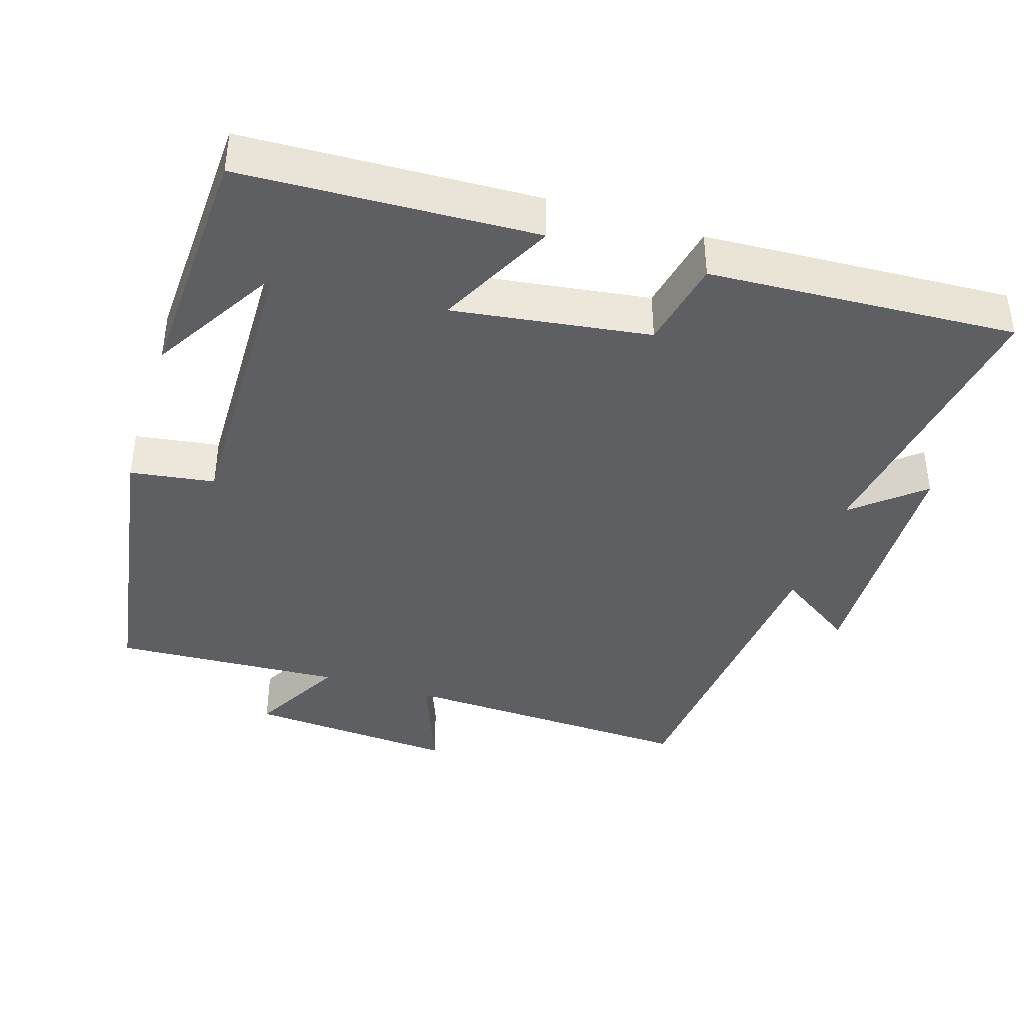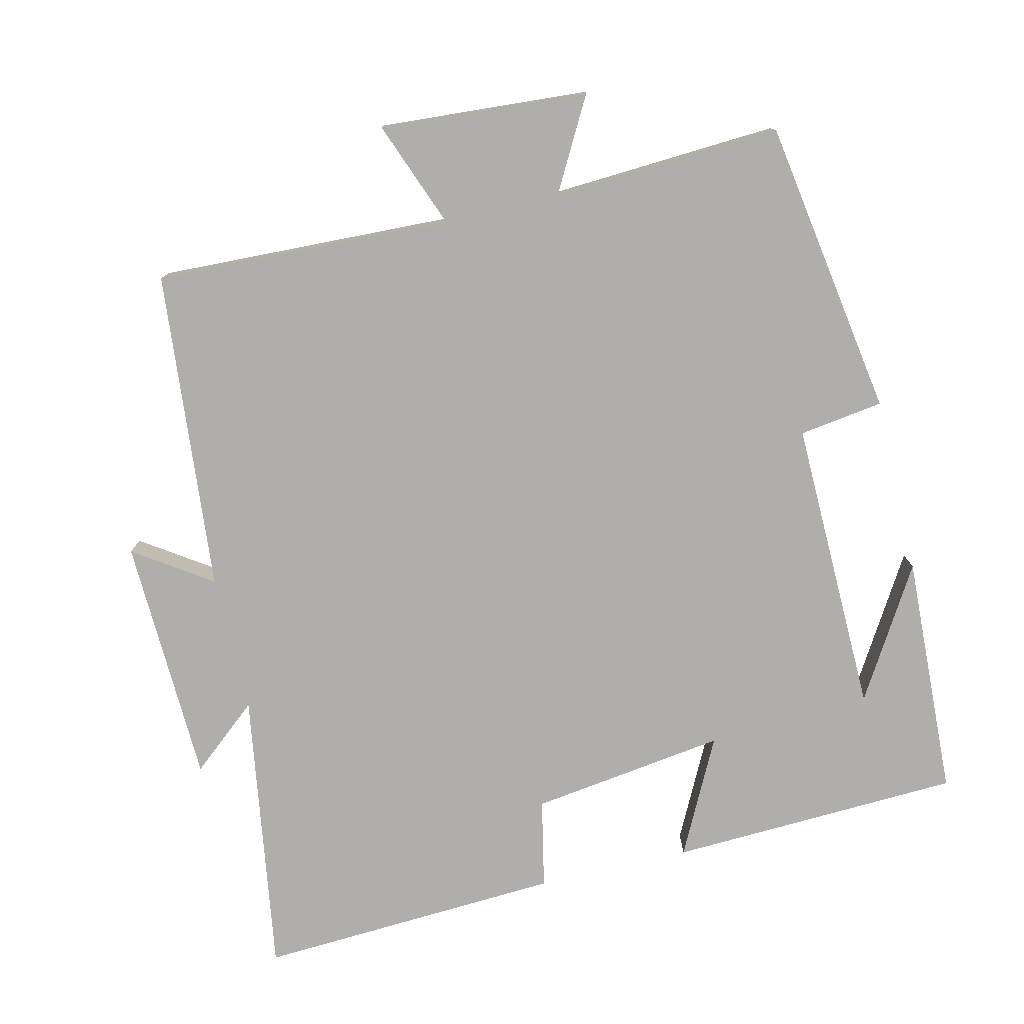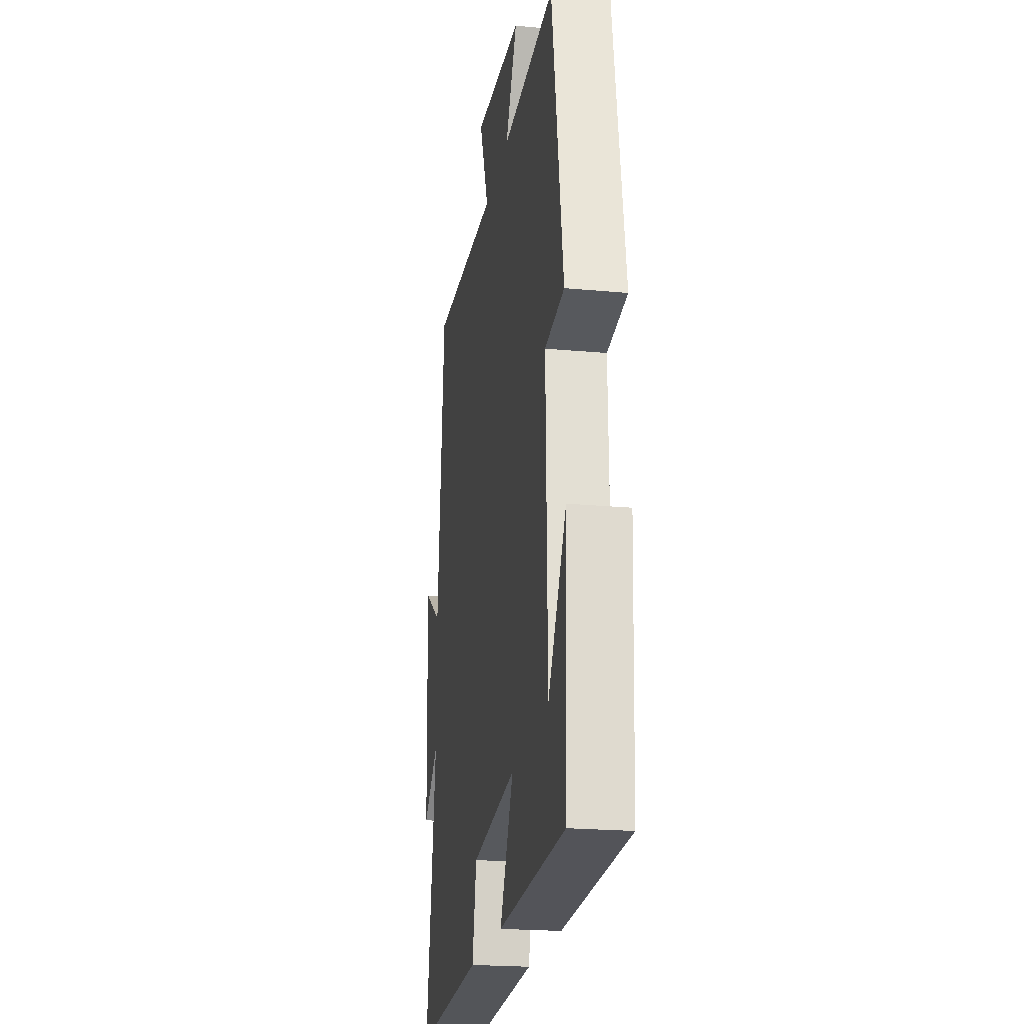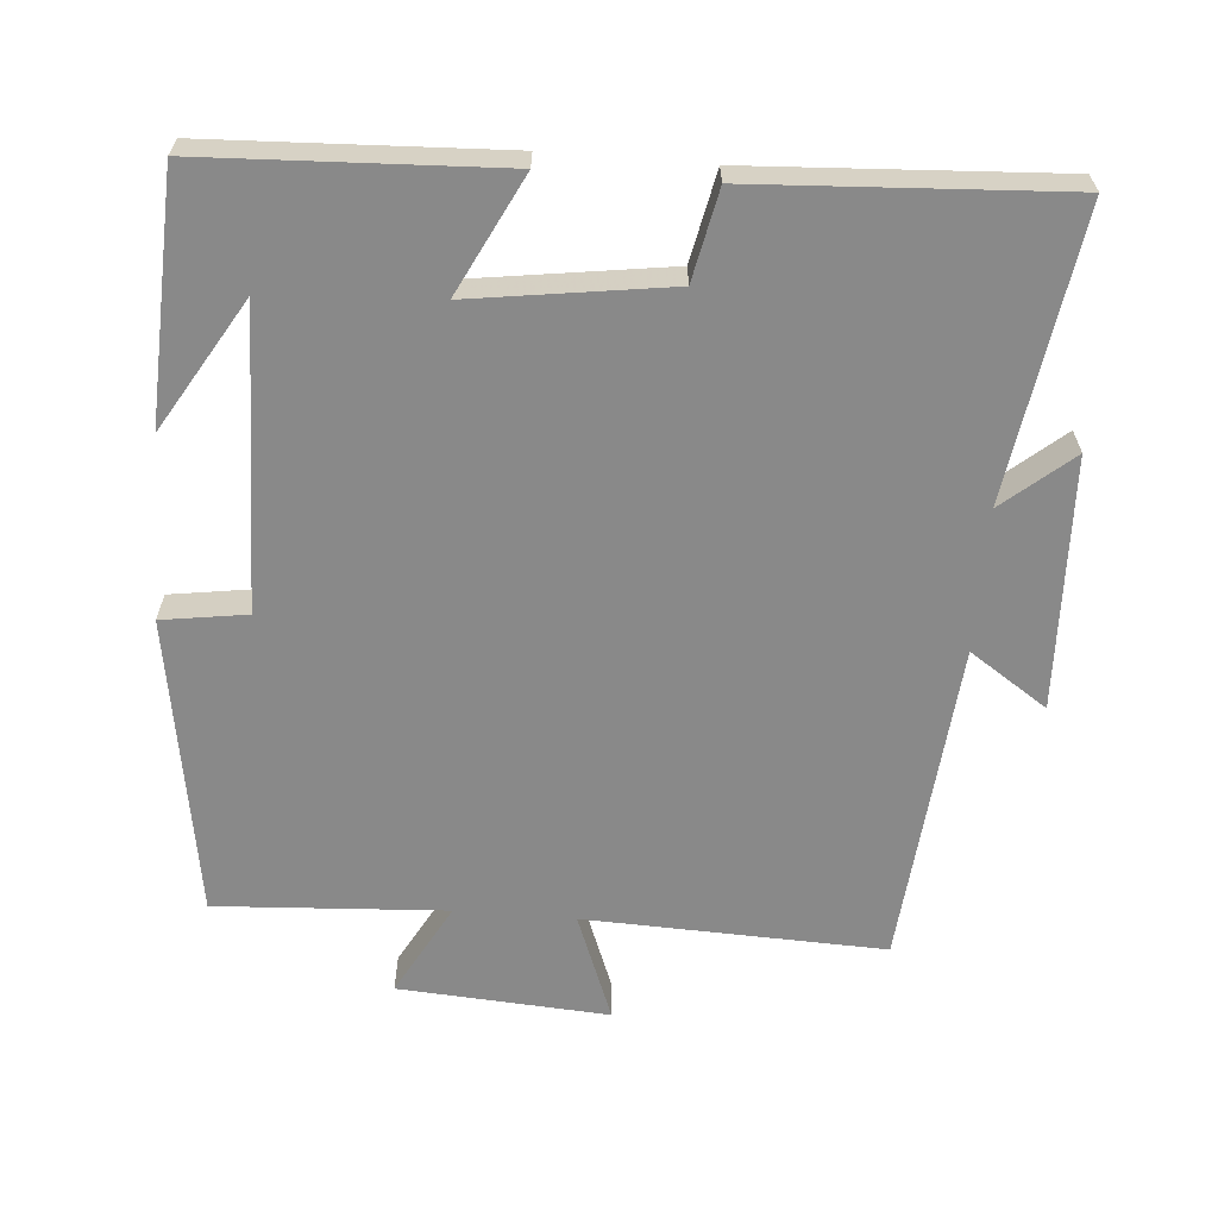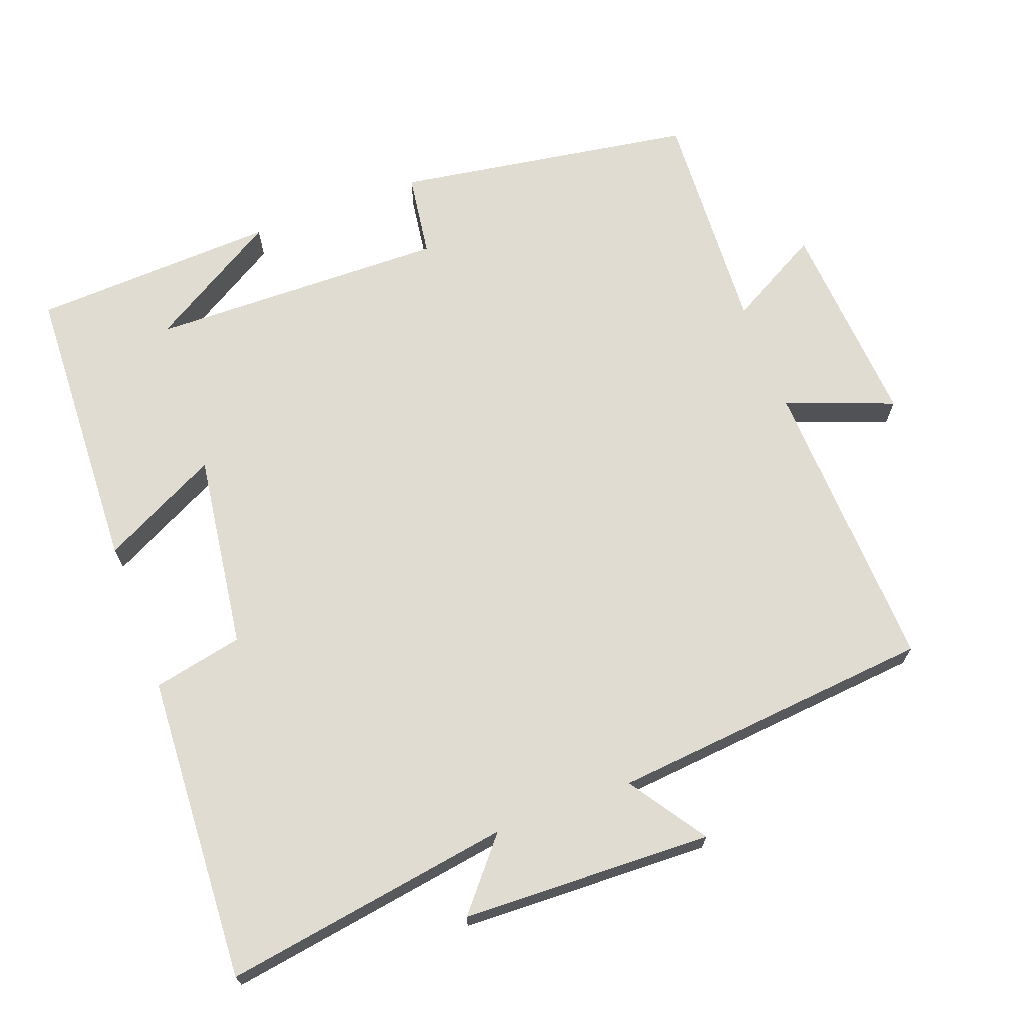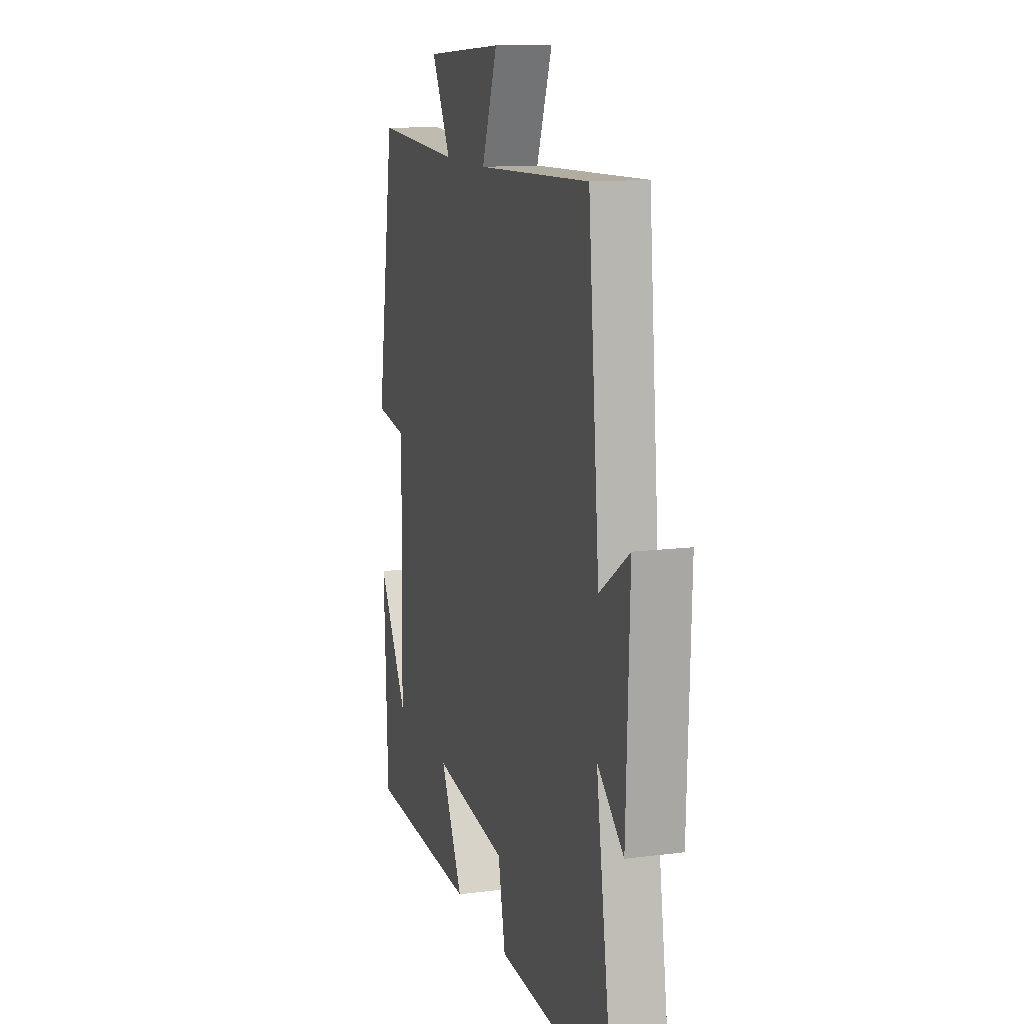
<metadata>
{"format":"obj","ext":"obj","renderer":"f3d","projection":"perspective","resolution":1024,"background":"white","views":[{"elev":-40.3,"azim":162.5,"up":"+Y"},{"elev":-77.8,"azim":13.3,"up":"+Y"},{"elev":-21.4,"azim":80.6,"up":"+Z"},{"elev":-63.1,"azim":175.5,"up":"+Y"},{"elev":69.0,"azim":-110.5,"up":"+Y"},{"elev":12.6,"azim":-106.7,"up":"+Z"}]}
</metadata>
<code>
v -0.459 0.07 0.516
v -0.046 0.07 0.5
v -0.103 0.07 0.649
v 0.187 0.07 0.629
v 0.116 0.07 0.5
v 0.434 0.07 0.518
v 0.5 0.07 0.104
v 0.383 0.07 0.087
v 0.391 0.07 -0.325
v 0.5 0.07 -0.144
v 0.485 0.07 -0.483
v 0.079 0.07 -0.5
v 0.161 0.07 -0.338
v -0.111 0.07 -0.376
v -0.137 0.07 -0.5
v -0.562 0.07 -0.523
v -0.5 0.07 -0.125
v -0.595 0.07 -0.205
v -0.607 0.07 0.141
v -0.5 0.07 0.069
v -0.459 0 0.516
v -0.046 0 0.5
v -0.103 0 0.649
v 0.187 0 0.629
v 0.116 0 0.5
v 0.434 0 0.518
v 0.5 0 0.104
v 0.383 0 0.087
v 0.391 0 -0.325
v 0.5 0 -0.144
v 0.485 0 -0.483
v 0.079 0 -0.5
v 0.161 0 -0.338
v -0.111 0 -0.376
v -0.137 0 -0.5
v -0.562 0 -0.523
v -0.5 0 -0.125
v -0.595 0 -0.205
v -0.607 0 0.141
v -0.5 0 0.069
f 17 18 19 20
f 17 20 1 2
f 16 17 2
f 15 16 2
f 14 15 2
f 13 14 2
f 11 12 13
f 9 10 11
f 9 11 13
f 8 9 13 2
f 5 6 7 8
f 2 3 4 5
f 2 5 8
f 40 39 38 37
f 22 21 40 37
f 22 37 36
f 22 36 35
f 22 35 34
f 22 34 33
f 33 32 31
f 31 30 29
f 33 31 29
f 22 33 29 28
f 28 27 26 25
f 25 24 23 22
f 28 25 22
f 1 21 22 2
f 2 22 23 3
f 3 23 24 4
f 4 24 25 5
f 5 25 26 6
f 6 26 27 7
f 7 27 28 8
f 8 28 29 9
f 9 29 30 10
f 10 30 31 11
f 11 31 32 12
f 12 32 33 13
f 13 33 34 14
f 14 34 35 15
f 15 35 36 16
f 16 36 37 17
f 17 37 38 18
f 18 38 39 19
f 19 39 40 20
f 20 40 21 1

</code>
